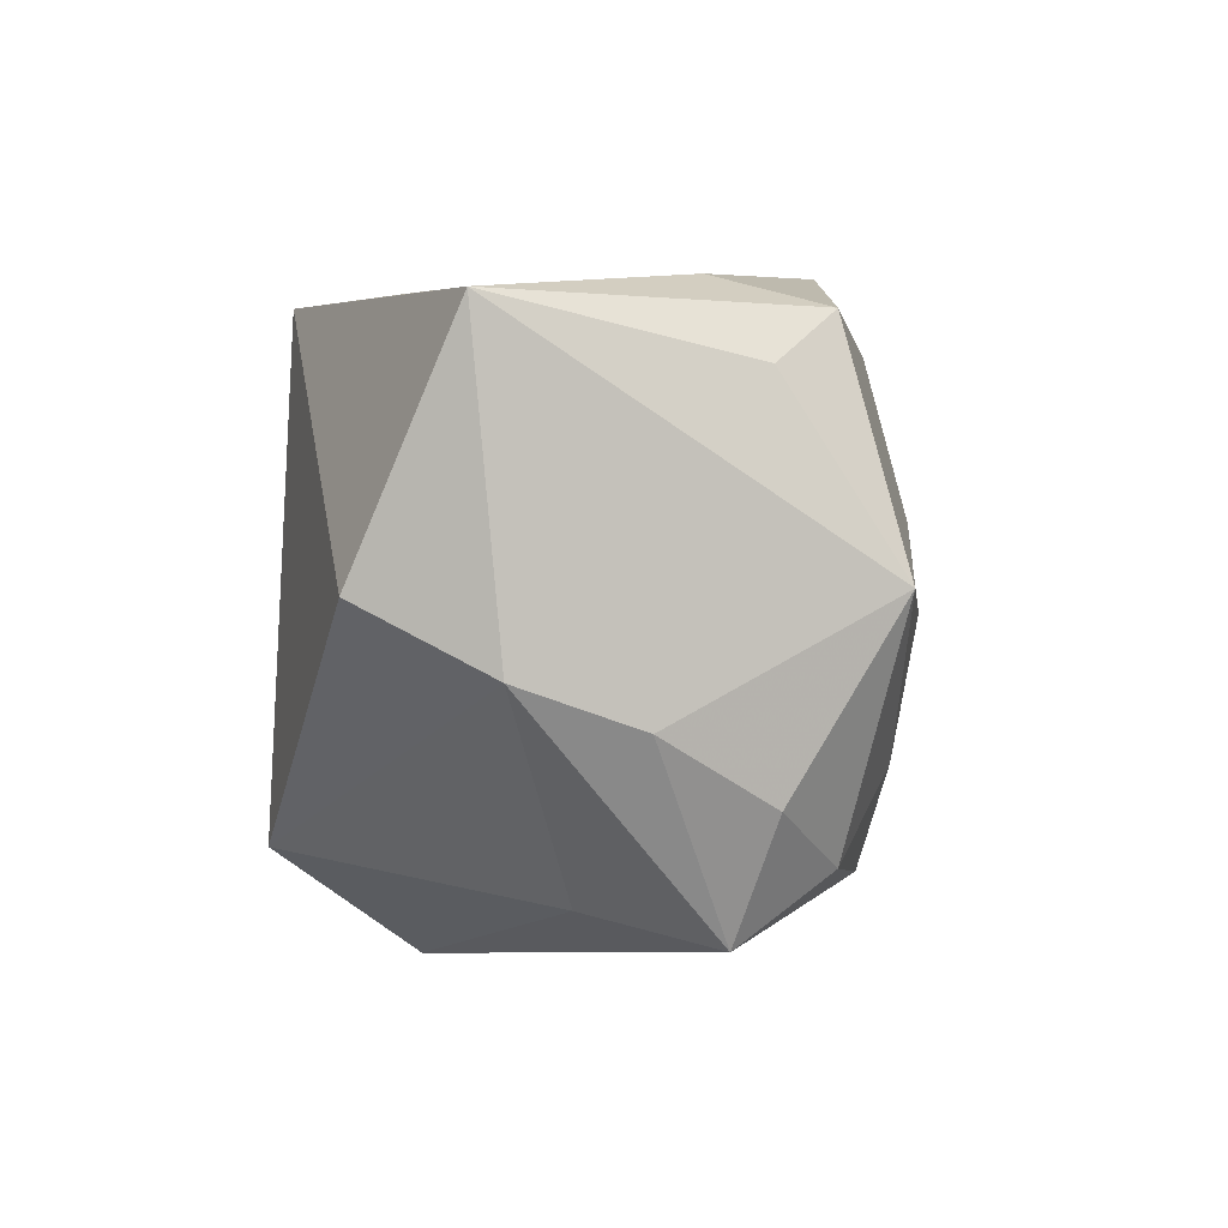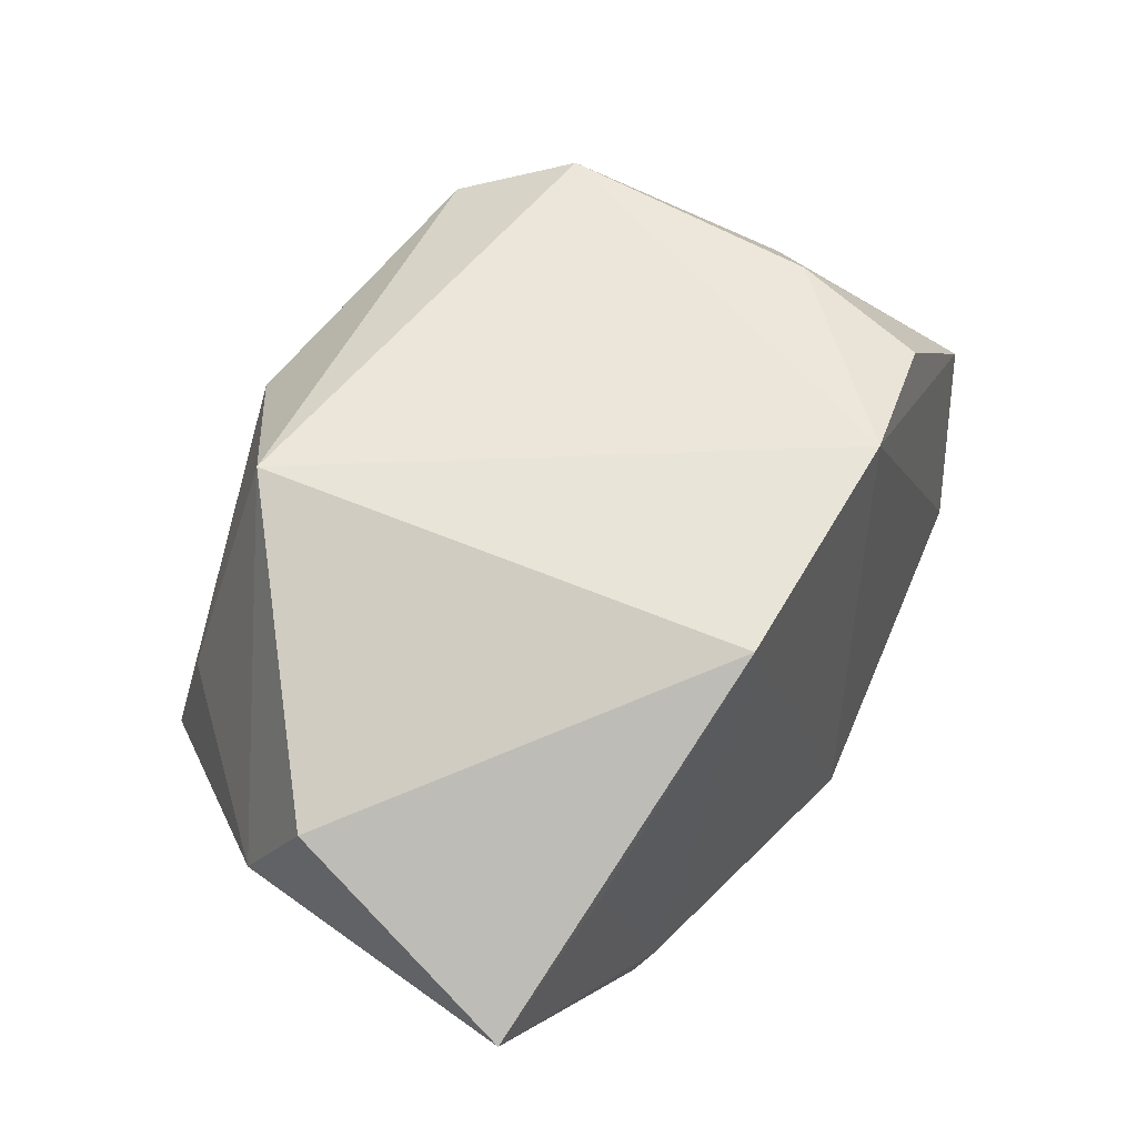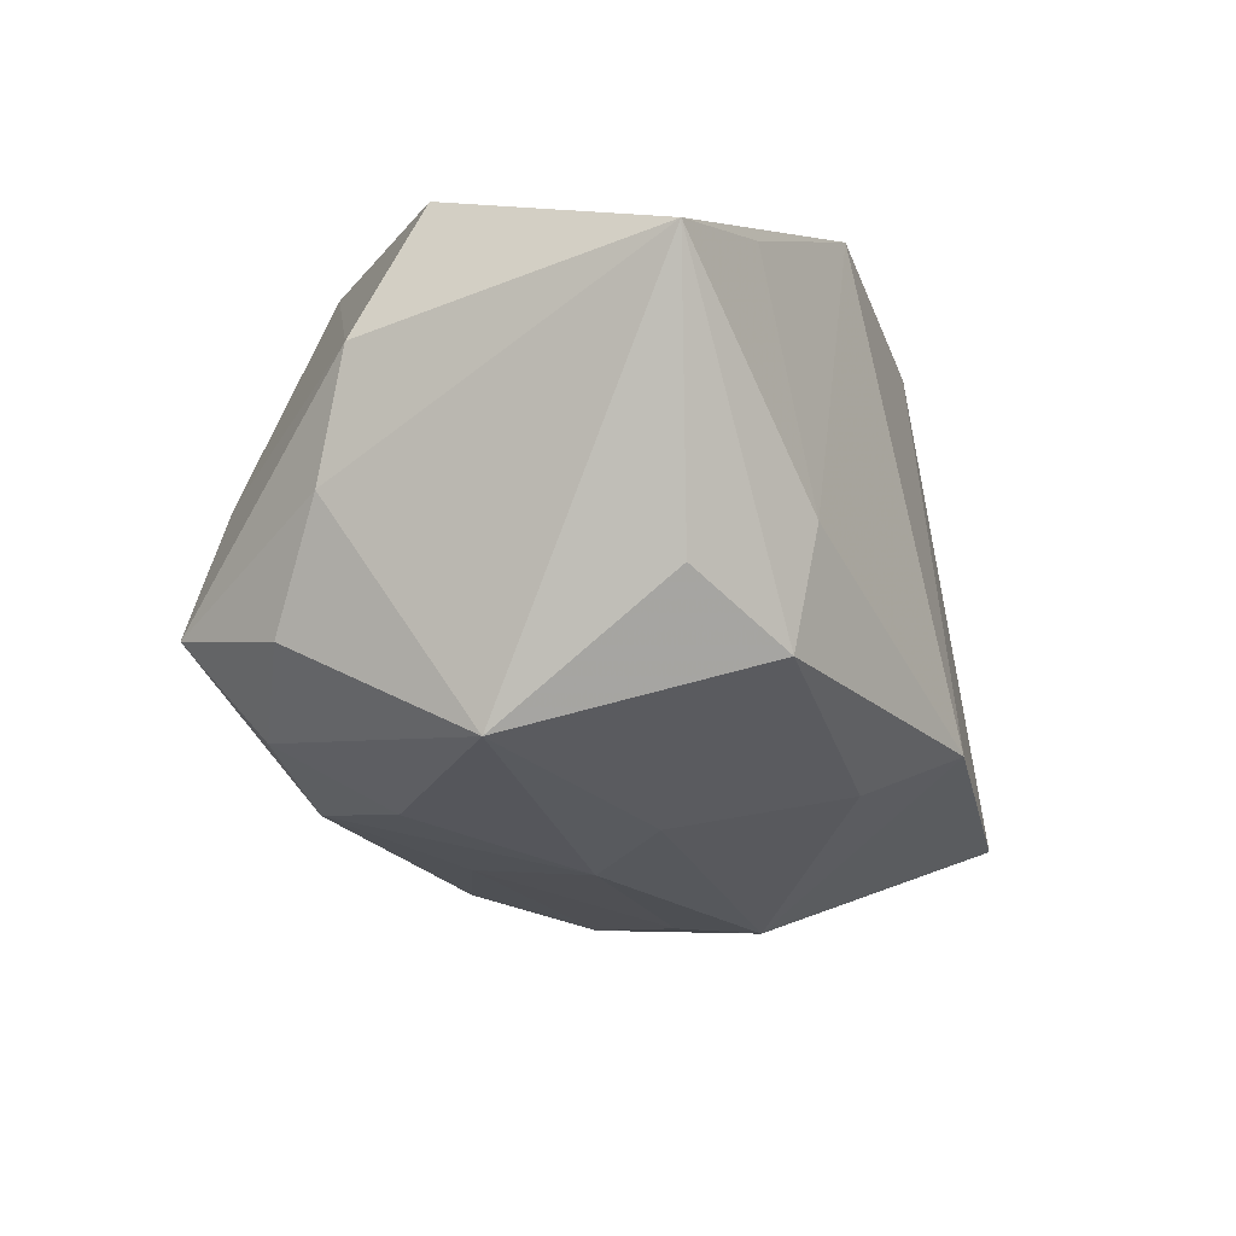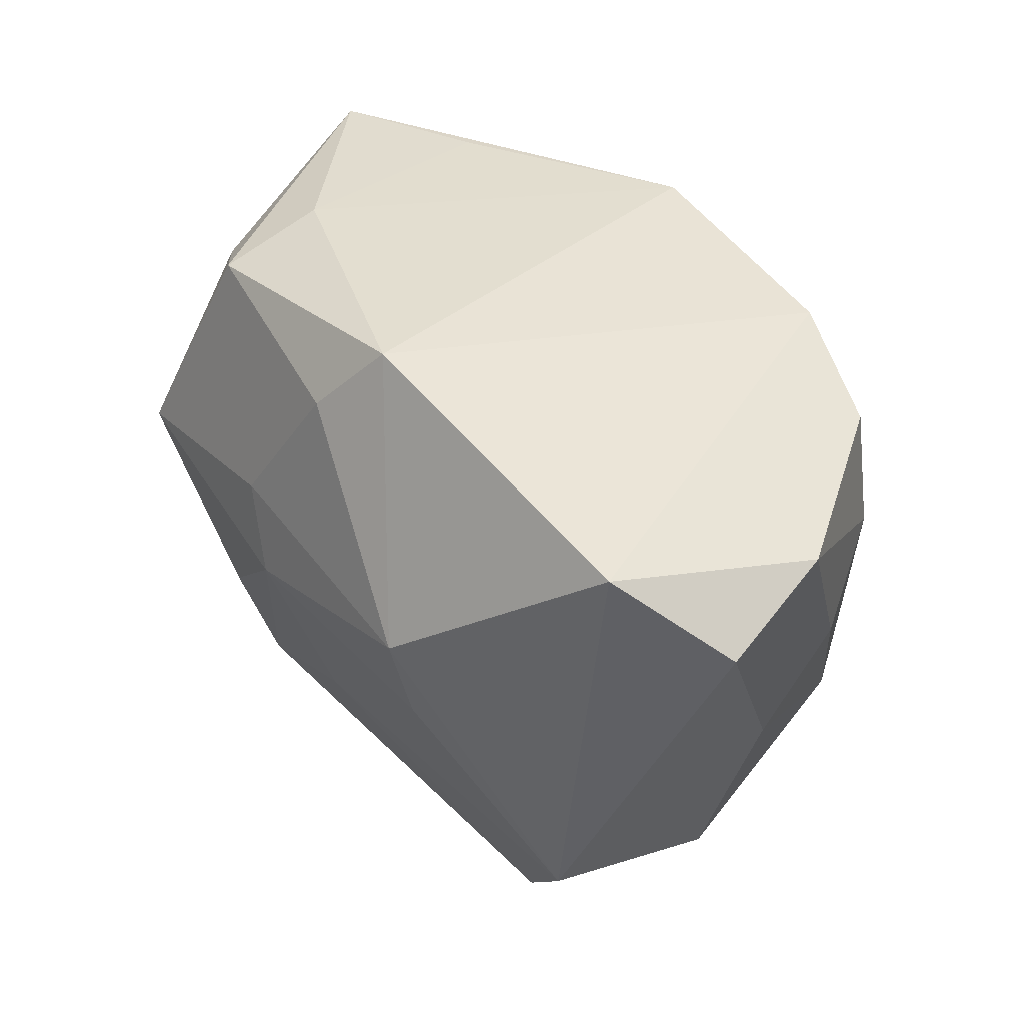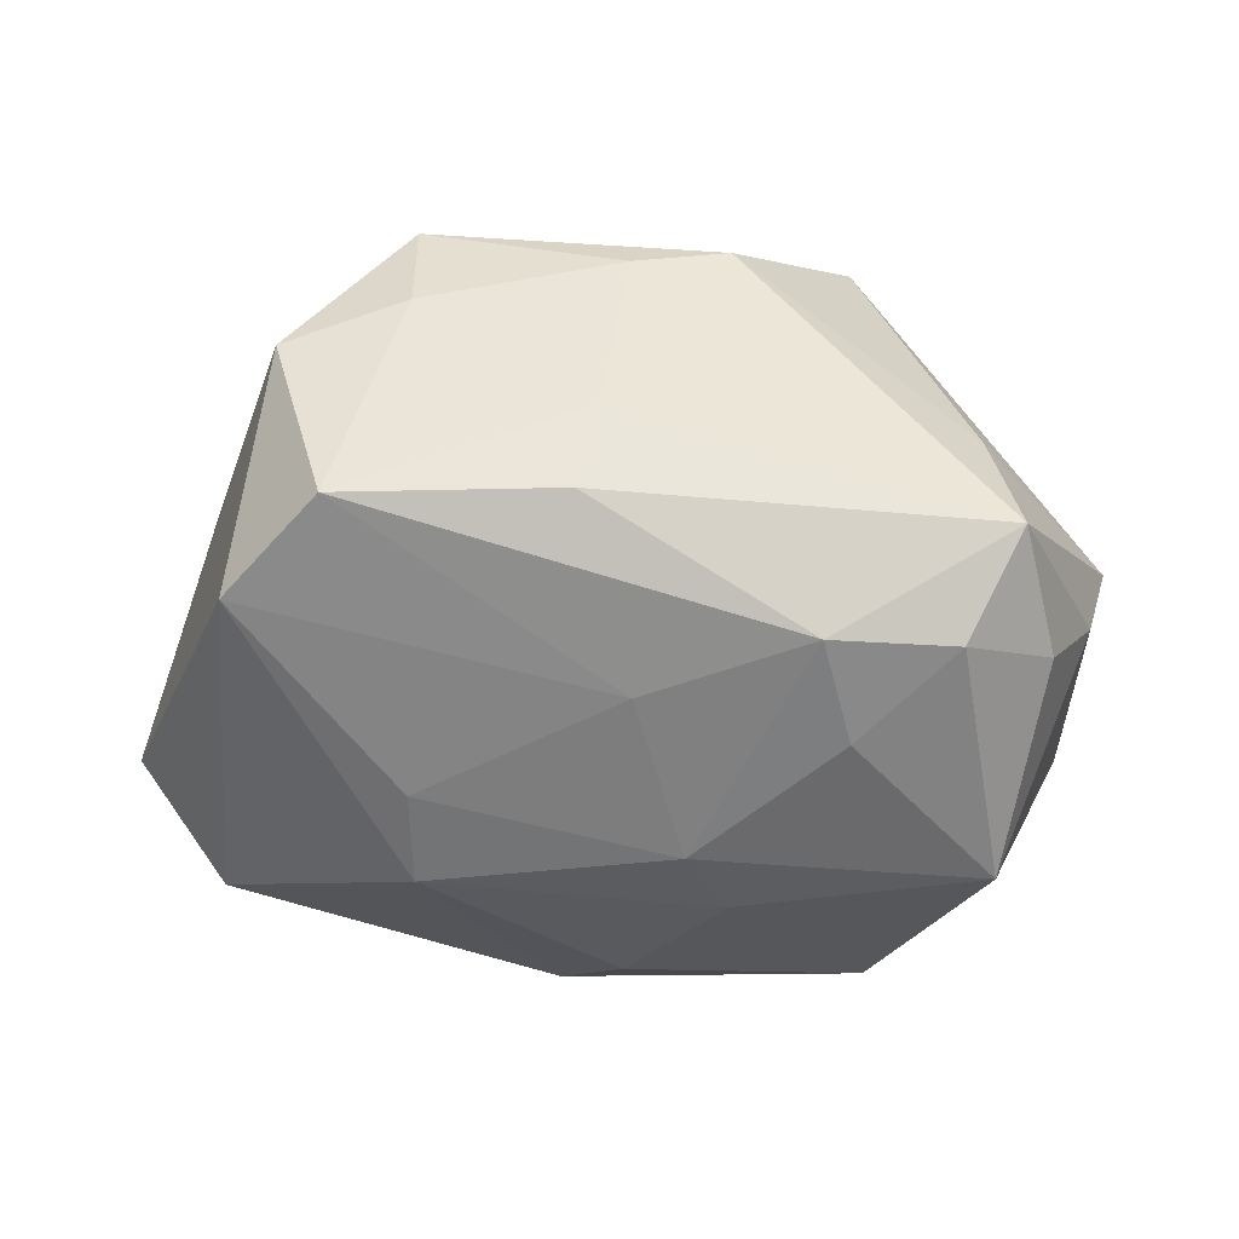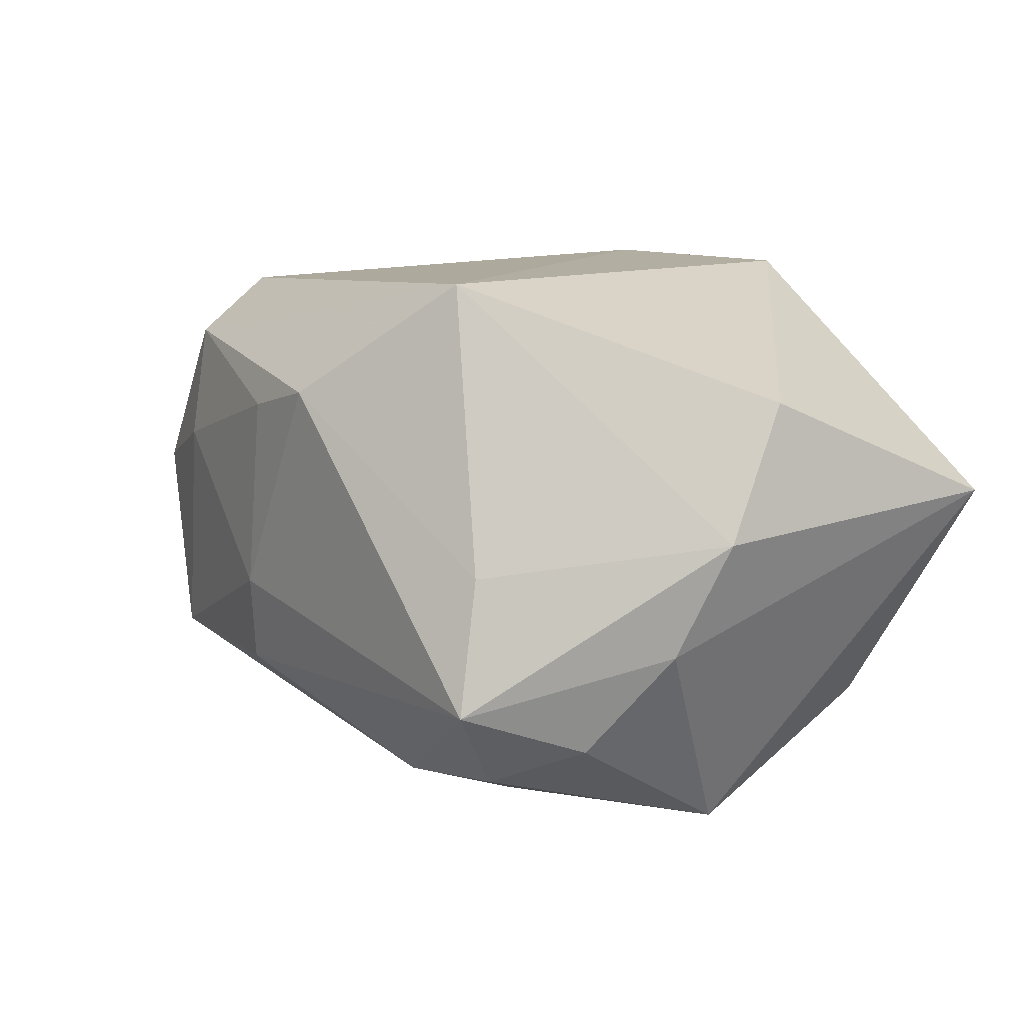
<metadata>
{"format":"obj","ext":"obj","renderer":"f3d","projection":"perspective","resolution":1024,"background":"white","views":[{"elev":3.6,"azim":94.9,"up":"+Y"},{"elev":59.8,"azim":127.7,"up":"+Z"},{"elev":-27.4,"azim":115.8,"up":"+Z"},{"elev":38.7,"azim":-123.4,"up":"+Y"},{"elev":-43.9,"azim":-1.3,"up":"+Z"},{"elev":10.7,"azim":59.9,"up":"+Z"}]}
</metadata>
<code>
v -0.0007577 0.02049 -0.02177
v 0.006958 -0.0283 0.01414
v 0.02079 0.02612 -0.009561
v 0.0287 0.01913 -0.01513
v 0.02011 0.02356 -0.01964
v -0.01816 -0.003387 -0.02296
v 0.003592 -0.0003052 -0.02633
v 0.02882 -0.02356 -0.01206
v 0.007407 0.007169 -0.02527
v -0.03915 0.0161 0.005827
v -0.03549 -0.006842 0.004824
v -0.01861 -0.02855 0.00723
v 0.01579 -0.01117 -0.02382
v -0.006066 0.02741 -0.01761
v 0.02653 0.02438 0.012
v 0.01313 -0.02005 -0.02123
v -0.03534 0.02002 -0.01368
v -0.02733 0.00521 0.02263
v -0.02667 0.01753 0.02111
v -0.02438 -0.0271 -0.01369
v 0.01814 -0.01793 0.02439
v 0.03685 -0.006766 -0.007017
v -0.01776 0.004859 -0.0249
v 0.0383 0.002763 0.01475
v 0.03194 -0.01278 -0.01588
v 0.027 -0.02101 -0.0003479
v -0.0429 0.01284 -0.005797
v -0.02474 -0.01797 0.02217
v -0.0008839 -0.01398 -0.02191
v 0.03983 0.02404 0.005485
v 0.03983 -0.003015 0.003037
v -0.03228 -0.01799 -0.01605
v -0.01865 -0.02698 0.01762
v -0.003628 -0.02907 -0.005405
v -0.03302 -0.0007968 0.01442
v -0.001324 -0.02885 0.01214
v 0.007208 0.02439 0.02439
v -0.02911 -0.02675 0.003429
v 0.02849 0.003027 -0.02527
v -0.01484 0.02137 0.02439
v -0.005425 -0.02781 -0.01347
v 0.02408 -0.01807 -0.01985
f 23 14 1
f 14 40 37
f 37 24 30
f 37 40 21
f 21 24 37
f 17 40 14
f 17 14 23
f 30 24 31
f 31 26 8
f 31 24 21
f 21 26 31
f 2 26 21
f 8 26 2
f 5 1 14
f 15 37 30
f 27 17 32
f 32 17 23
f 41 16 8
f 20 16 41
f 21 40 28
f 22 31 8
f 30 31 22
f 30 5 3
f 3 5 14
f 3 15 30
f 14 37 3
f 37 15 3
f 1 5 39
f 30 22 39
f 6 32 23
f 29 16 20
f 20 32 29
f 32 6 29
f 20 41 34
f 8 2 34
f 34 41 8
f 33 2 21
f 21 28 33
f 23 1 9
f 1 39 9
f 16 29 7
f 23 9 7
f 7 9 39
f 7 6 23
f 7 29 6
f 8 16 42
f 4 5 30
f 30 39 4
f 4 39 5
f 38 32 20
f 38 33 28
f 28 11 38
f 27 32 38
f 38 11 27
f 33 38 12
f 20 34 12
f 12 38 20
f 27 11 35
f 35 11 28
f 18 28 40
f 40 19 18
f 18 35 28
f 40 17 10
f 10 19 40
f 10 17 27
f 27 35 10
f 10 18 19
f 35 18 10
f 16 7 13
f 13 7 39
f 13 42 16
f 39 42 13
f 8 42 25
f 25 42 39
f 25 22 8
f 25 39 22
f 2 33 36
f 33 12 36
f 36 34 2
f 36 12 34

</code>
